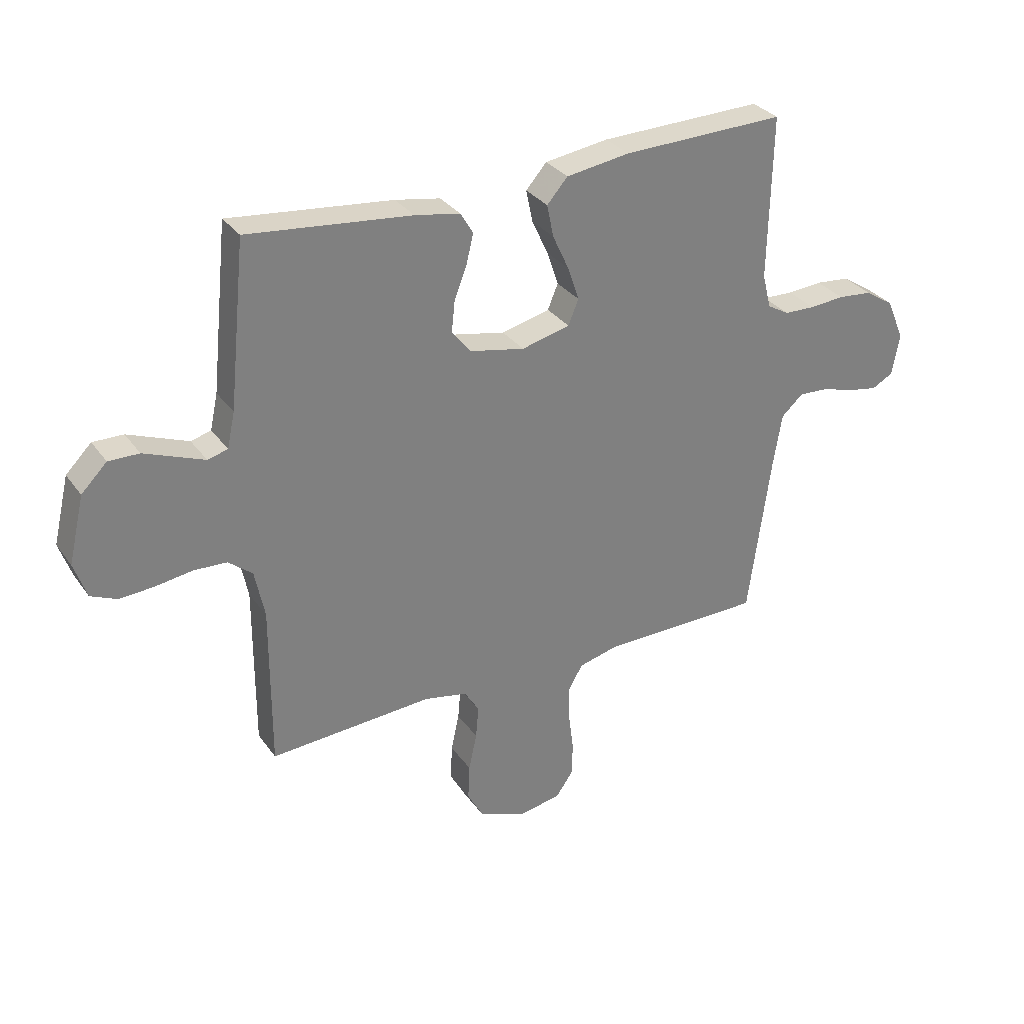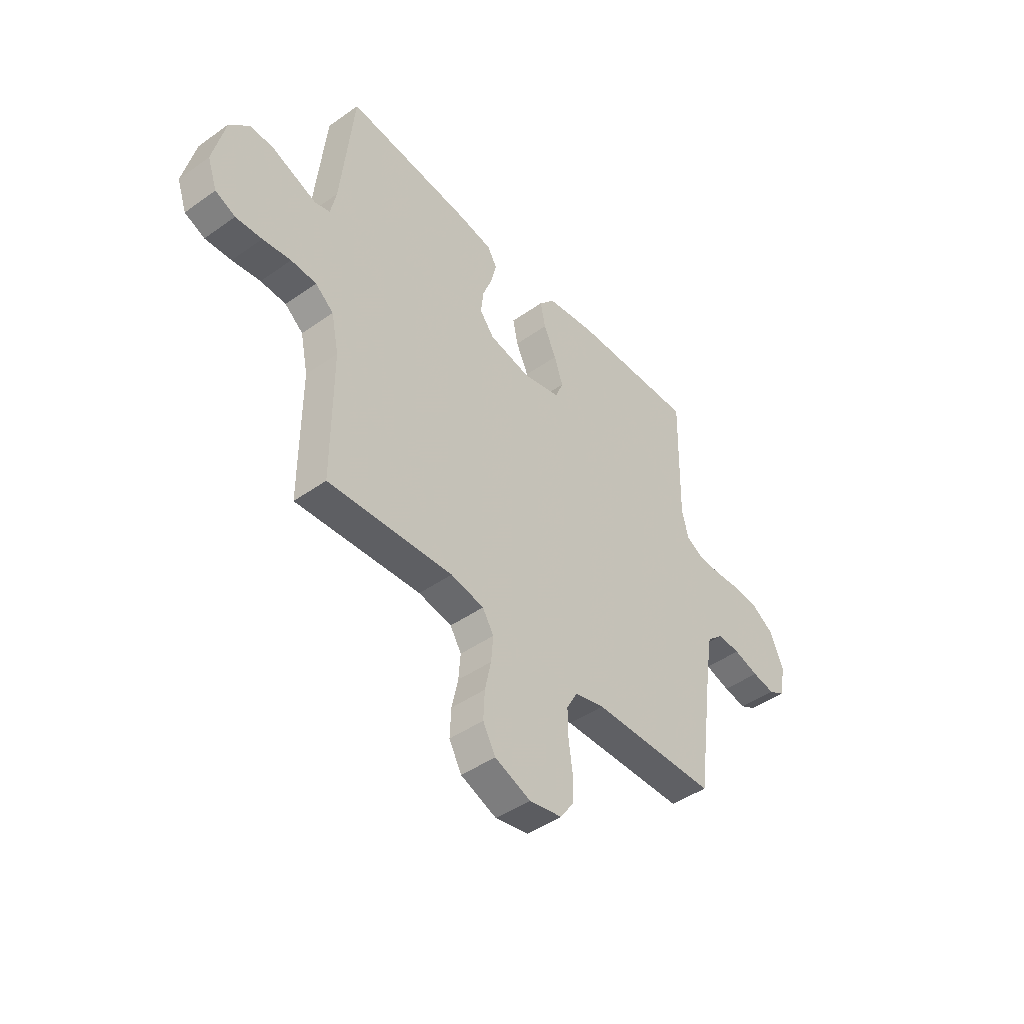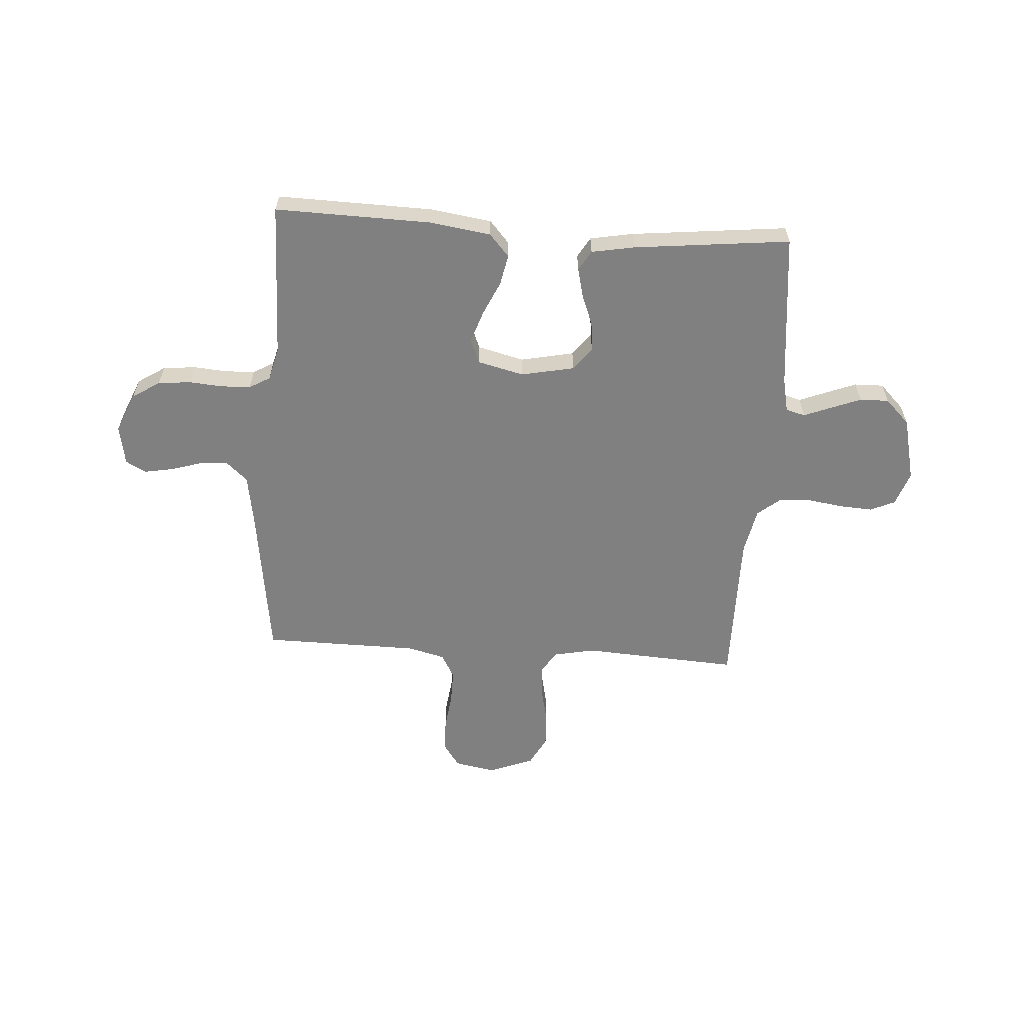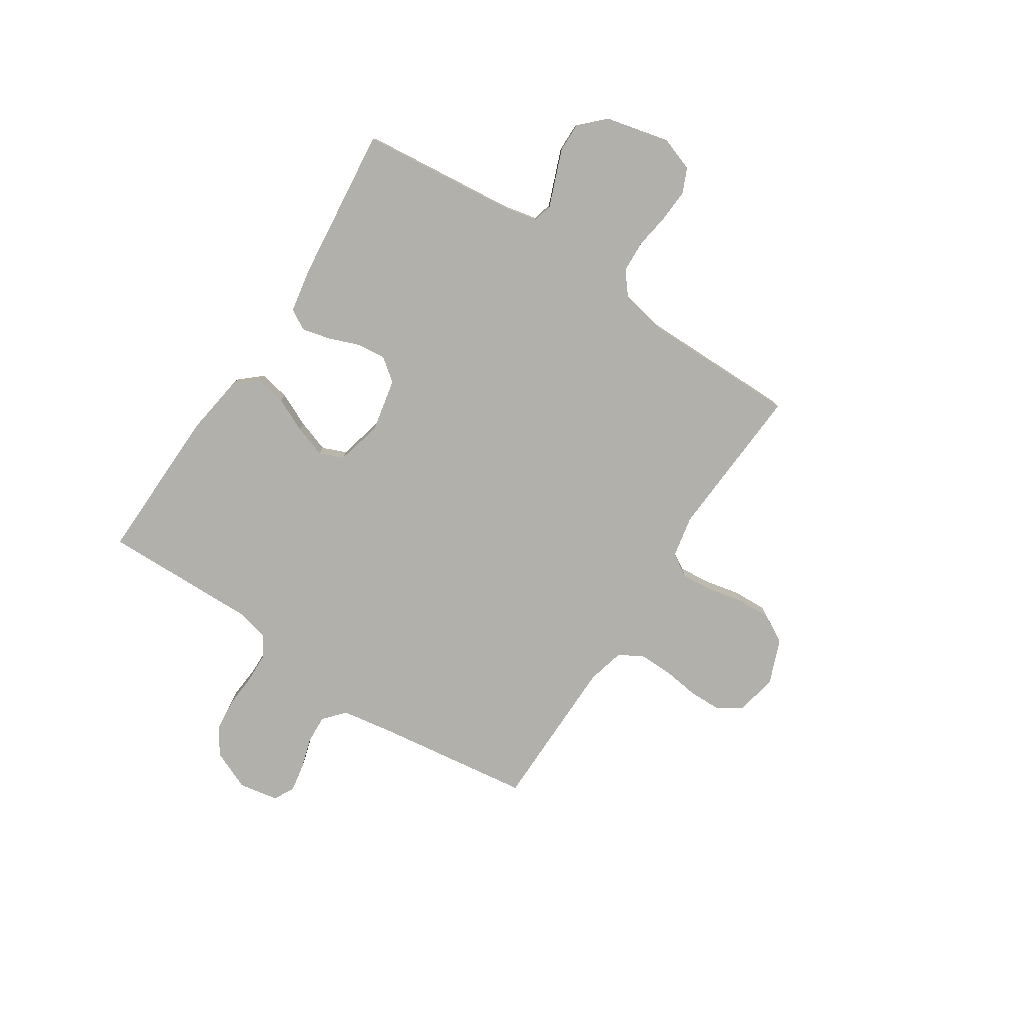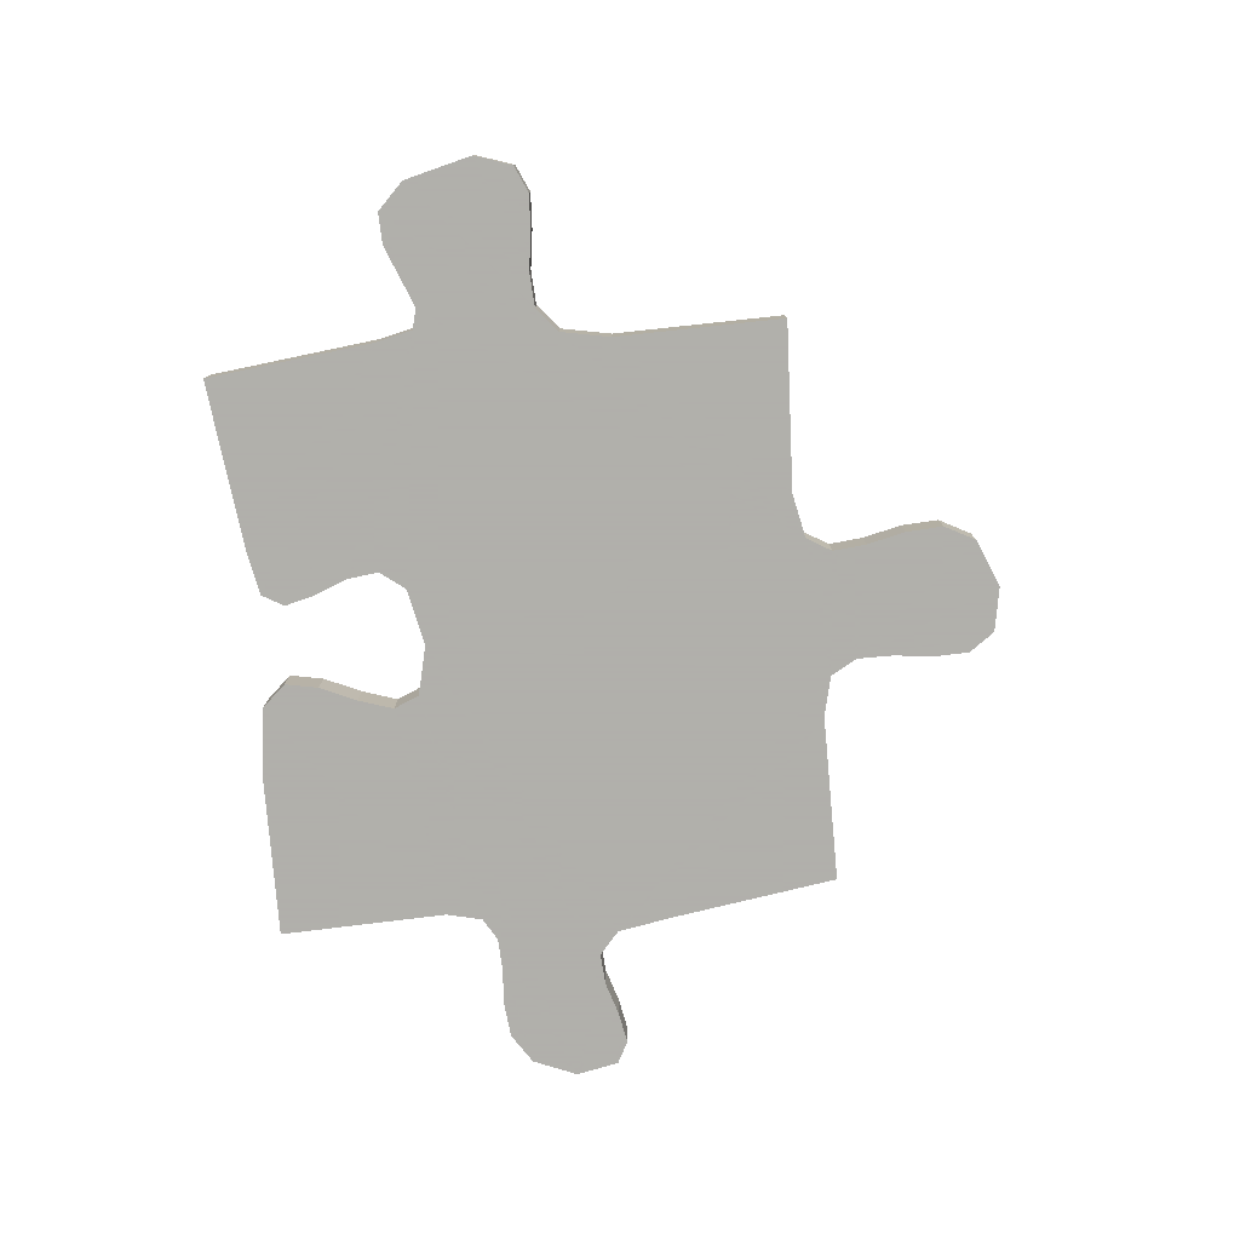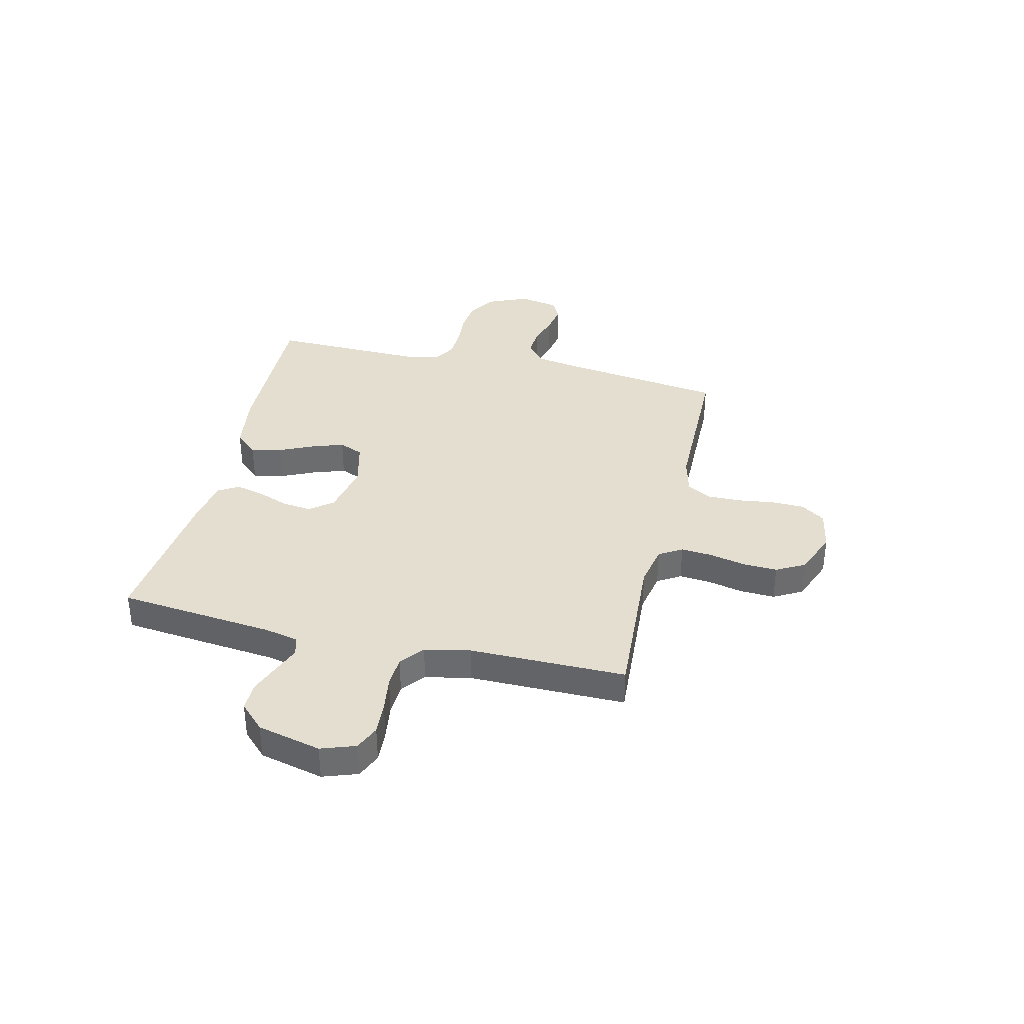
<metadata>
{"format":"obj","ext":"obj","renderer":"f3d","projection":"perspective","resolution":1024,"background":"white","views":[{"elev":31.2,"azim":150.7,"up":"+Z"},{"elev":-44.9,"azim":129.4,"up":"+Z"},{"elev":-60.0,"azim":-3.8,"up":"+Y"},{"elev":-78.5,"azim":56.8,"up":"+Y"},{"elev":-78.4,"azim":95.9,"up":"+Y"},{"elev":36.5,"azim":103.3,"up":"+Y"}]}
</metadata>
<code>
v 0.5 0.07 -0.5
v 0.2 0.07 -0.482
v 0.12 0.07 -0.498
v 0.093 0.07 -0.542
v 0.098 0.07 -0.602
v 0.113 0.07 -0.671
v 0.116 0.07 -0.737
v 0.086 0.07 -0.792
v 0 0.07 -0.826
v -0.079 0.07 -0.811
v -0.111 0.07 -0.765
v -0.112 0.07 -0.702
v -0.103 0.07 -0.633
v -0.102 0.07 -0.568
v -0.128 0.07 -0.521
v -0.2 0.07 -0.503
v -0.5 0.07 -0.5
v -0.541 0.07 -0.2
v -0.557 0.07 -0.102
v -0.597 0.07 -0.066
v -0.652 0.07 -0.069
v -0.712 0.07 -0.087
v -0.767 0.07 -0.097
v -0.806 0.07 -0.076
v -0.82 0.07 0
v -0.787 0.07 0.077
v -0.734 0.07 0.111
v -0.671 0.07 0.117
v -0.607 0.07 0.112
v -0.55 0.07 0.114
v -0.51 0.07 0.137
v -0.494 0.07 0.2
v -0.5 0.07 0.5
v -0.2 0.07 0.493
v -0.083 0.07 0.476
v -0.045 0.07 0.433
v -0.057 0.07 0.374
v -0.087 0.07 0.309
v -0.108 0.07 0.247
v -0.089 0.07 0.201
v 0 0.07 0.179
v 0.102 0.07 0.2
v 0.136 0.07 0.244
v 0.13 0.07 0.3
v 0.107 0.07 0.36
v 0.094 0.07 0.414
v 0.117 0.07 0.453
v 0.2 0.07 0.468
v 0.5 0.07 0.5
v 0.531 0.07 0.2
v 0.545 0.07 0.135
v 0.582 0.07 0.125
v 0.633 0.07 0.145
v 0.692 0.07 0.168
v 0.748 0.07 0.169
v 0.795 0.07 0.122
v 0.824 0.07 0
v 0.801 0.07 -0.066
v 0.753 0.07 -0.087
v 0.69 0.07 -0.083
v 0.622 0.07 -0.073
v 0.561 0.07 -0.076
v 0.517 0.07 -0.112
v 0.499 0.07 -0.2
v 0.5 0 -0.5
v 0.2 0 -0.482
v 0.12 0 -0.498
v 0.093 0 -0.542
v 0.098 0 -0.602
v 0.113 0 -0.671
v 0.116 0 -0.737
v 0.086 0 -0.792
v 0 0 -0.826
v -0.079 0 -0.811
v -0.111 0 -0.765
v -0.112 0 -0.702
v -0.103 0 -0.633
v -0.102 0 -0.568
v -0.128 0 -0.521
v -0.2 0 -0.503
v -0.5 0 -0.5
v -0.541 0 -0.2
v -0.557 0 -0.102
v -0.597 0 -0.066
v -0.652 0 -0.069
v -0.712 0 -0.087
v -0.767 0 -0.097
v -0.806 0 -0.076
v -0.82 0 0
v -0.787 0 0.077
v -0.734 0 0.111
v -0.671 0 0.117
v -0.607 0 0.112
v -0.55 0 0.114
v -0.51 0 0.137
v -0.494 0 0.2
v -0.5 0 0.5
v -0.2 0 0.493
v -0.083 0 0.476
v -0.045 0 0.433
v -0.057 0 0.374
v -0.087 0 0.309
v -0.108 0 0.247
v -0.089 0 0.201
v 0 0 0.179
v 0.102 0 0.2
v 0.136 0 0.244
v 0.13 0 0.3
v 0.107 0 0.36
v 0.094 0 0.414
v 0.117 0 0.453
v 0.2 0 0.468
v 0.5 0 0.5
v 0.531 0 0.2
v 0.545 0 0.135
v 0.582 0 0.125
v 0.633 0 0.145
v 0.692 0 0.168
v 0.748 0 0.169
v 0.795 0 0.122
v 0.824 0 0
v 0.801 0 -0.066
v 0.753 0 -0.087
v 0.69 0 -0.083
v 0.622 0 -0.073
v 0.561 0 -0.076
v 0.517 0 -0.112
v 0.499 0 -0.2
f 58 59 60 61
f 56 57 58 61
f 56 61 62
f 55 56 62 63
f 52 53 54 55
f 47 48 49 50
f 47 50 51
f 44 45 46 47
f 43 44 47 51
f 42 43 51 52
f 35 36 37 38
f 35 38 39
f 32 33 34 35
f 31 32 35 39
f 30 31 39 40
f 26 27 28 29
f 26 29 30
f 25 26 30
f 21 22 23 24
f 20 21 24 25
f 16 17 18
f 15 16 18 19
f 10 11 12 13
f 10 13 14
f 9 10 14
f 8 9 14
f 5 6 7 8
f 4 5 8 14
f 3 4 14 15
f 64 1 2
f 63 64 2 3
f 52 55 63 3
f 41 42 52 3
f 20 25 30 40
f 19 20 40 41
f 3 15 19 41
f 125 124 123 122
f 125 122 121 120
f 126 125 120
f 127 126 120 119
f 119 118 117 116
f 114 113 112 111
f 115 114 111
f 111 110 109 108
f 115 111 108 107
f 116 115 107 106
f 102 101 100 99
f 103 102 99
f 99 98 97 96
f 103 99 96 95
f 104 103 95 94
f 93 92 91 90
f 94 93 90
f 94 90 89
f 88 87 86 85
f 89 88 85 84
f 82 81 80
f 83 82 80 79
f 77 76 75 74
f 78 77 74
f 78 74 73
f 78 73 72
f 72 71 70 69
f 78 72 69 68
f 79 78 68 67
f 66 65 128
f 67 66 128 127
f 67 127 119 116
f 67 116 106 105
f 104 94 89 84
f 105 104 84 83
f 105 83 79 67
f 1 65 66 2
f 2 66 67 3
f 3 67 68 4
f 4 68 69 5
f 5 69 70 6
f 6 70 71 7
f 7 71 72 8
f 8 72 73 9
f 9 73 74 10
f 10 74 75 11
f 11 75 76 12
f 12 76 77 13
f 13 77 78 14
f 14 78 79 15
f 15 79 80 16
f 16 80 81 17
f 17 81 82 18
f 18 82 83 19
f 19 83 84 20
f 20 84 85 21
f 21 85 86 22
f 22 86 87 23
f 23 87 88 24
f 24 88 89 25
f 25 89 90 26
f 26 90 91 27
f 27 91 92 28
f 28 92 93 29
f 29 93 94 30
f 30 94 95 31
f 31 95 96 32
f 32 96 97 33
f 33 97 98 34
f 34 98 99 35
f 35 99 100 36
f 36 100 101 37
f 37 101 102 38
f 38 102 103 39
f 39 103 104 40
f 40 104 105 41
f 41 105 106 42
f 42 106 107 43
f 43 107 108 44
f 44 108 109 45
f 45 109 110 46
f 46 110 111 47
f 47 111 112 48
f 48 112 113 49
f 49 113 114 50
f 50 114 115 51
f 51 115 116 52
f 52 116 117 53
f 53 117 118 54
f 54 118 119 55
f 55 119 120 56
f 56 120 121 57
f 57 121 122 58
f 58 122 123 59
f 59 123 124 60
f 60 124 125 61
f 61 125 126 62
f 62 126 127 63
f 63 127 128 64
f 64 128 65 1

</code>
